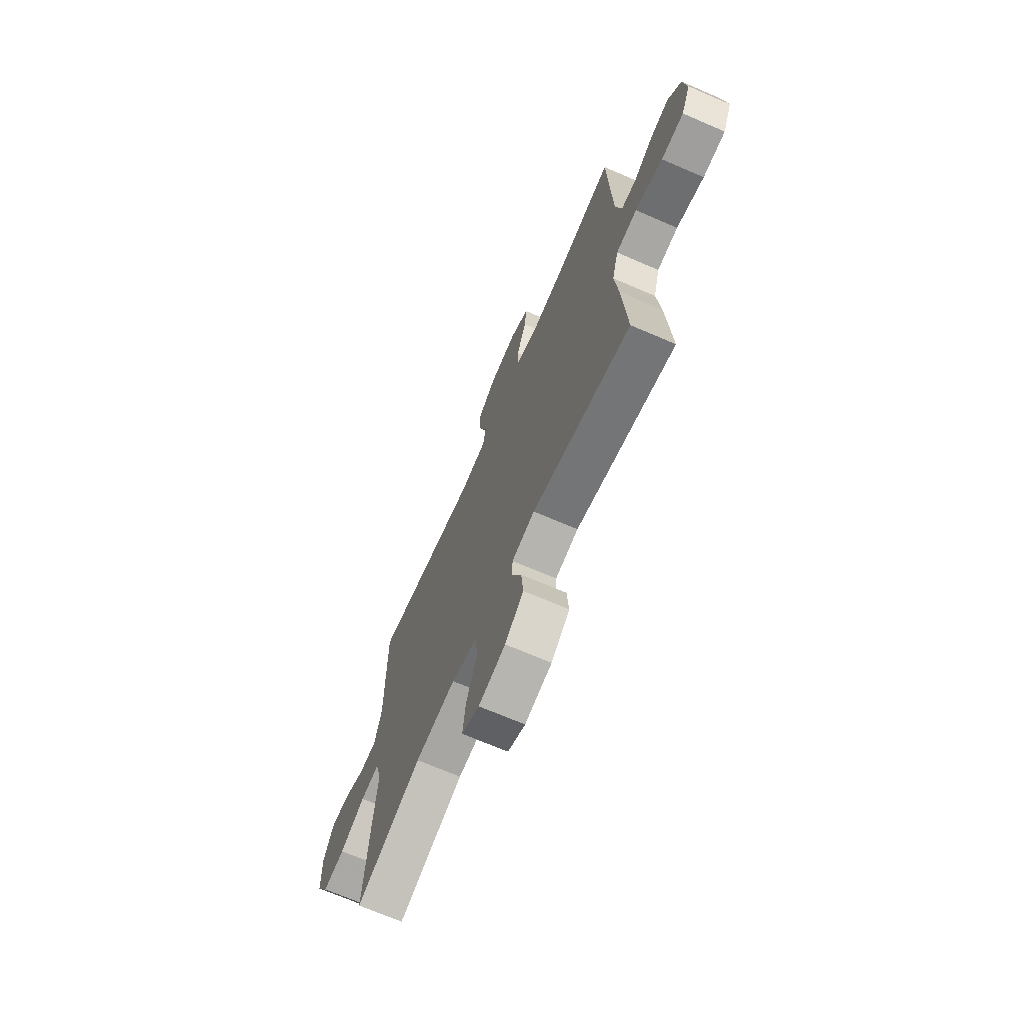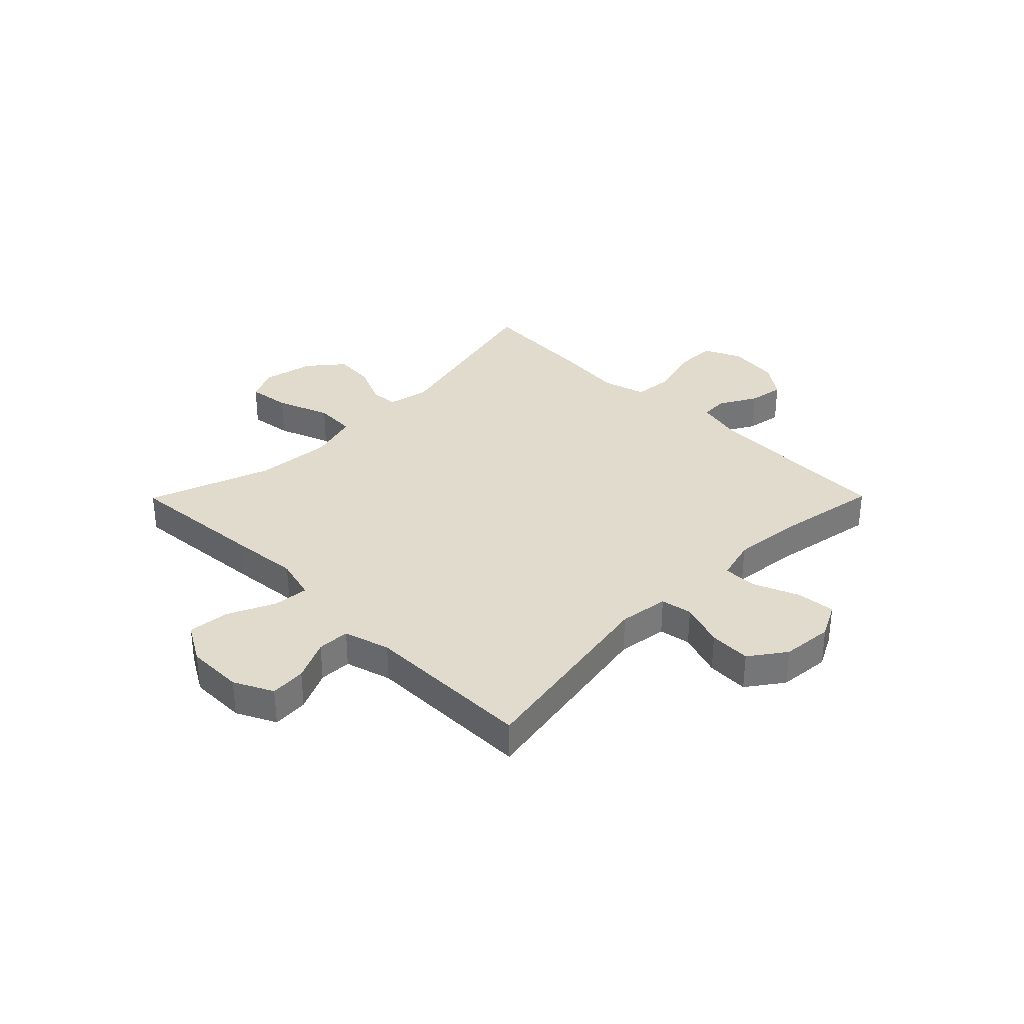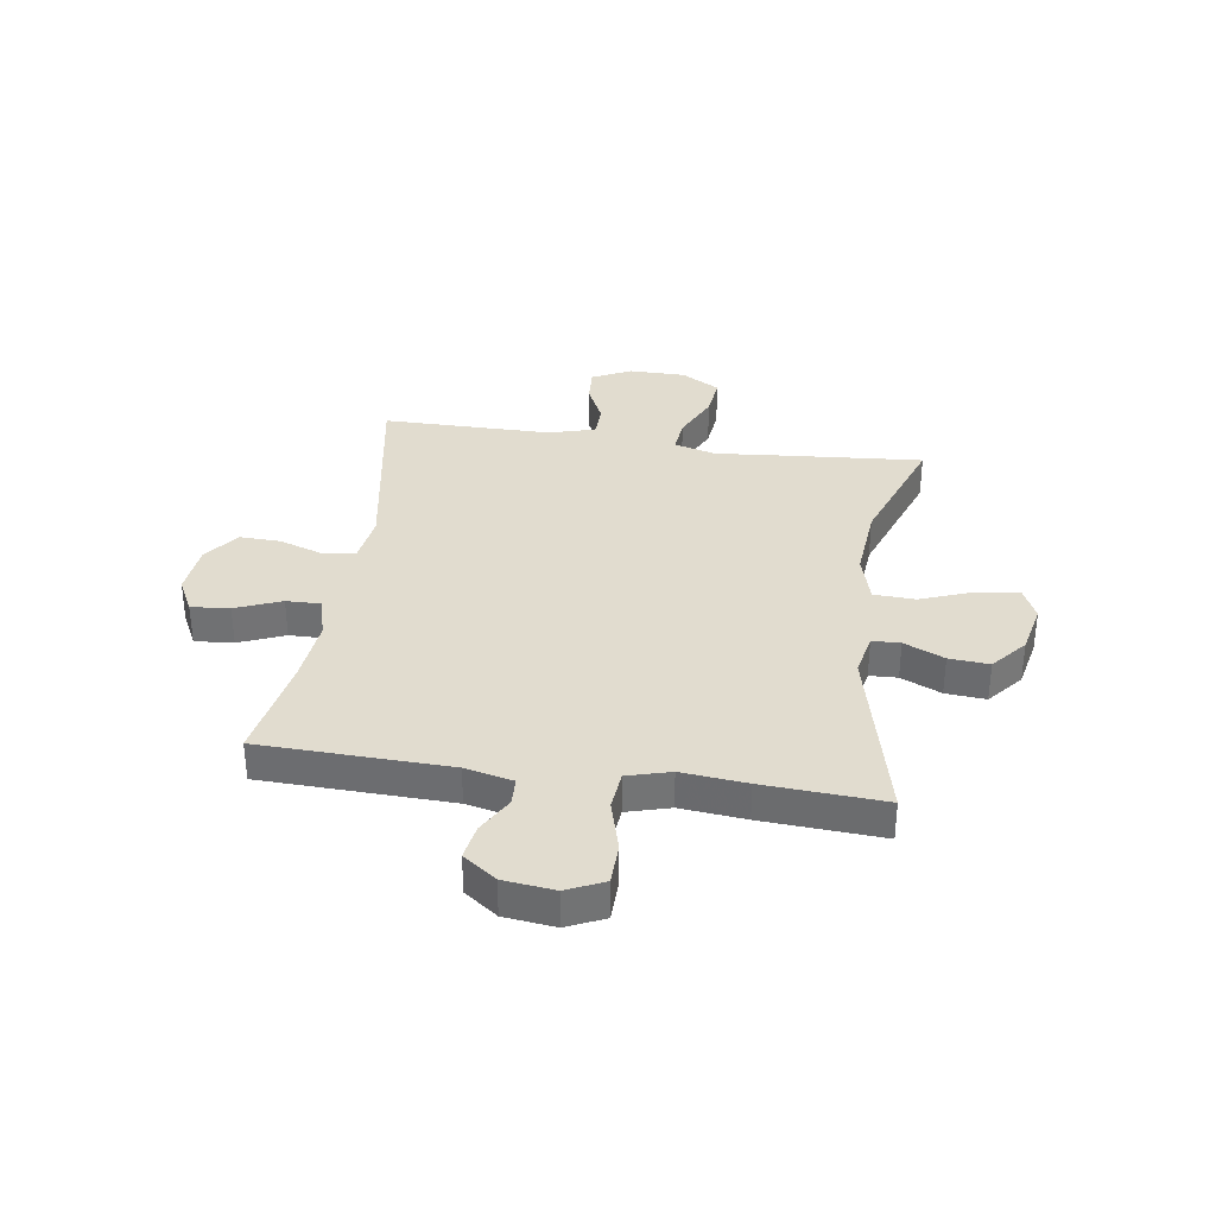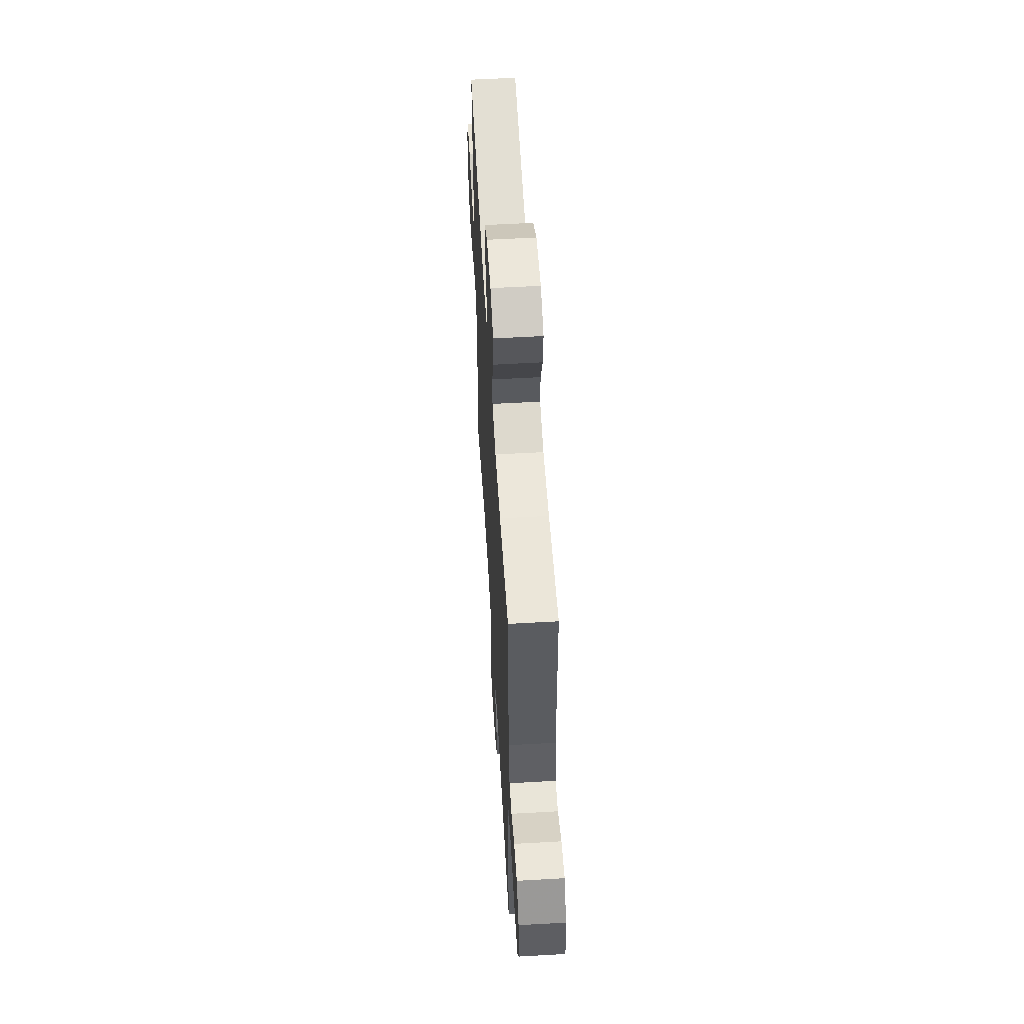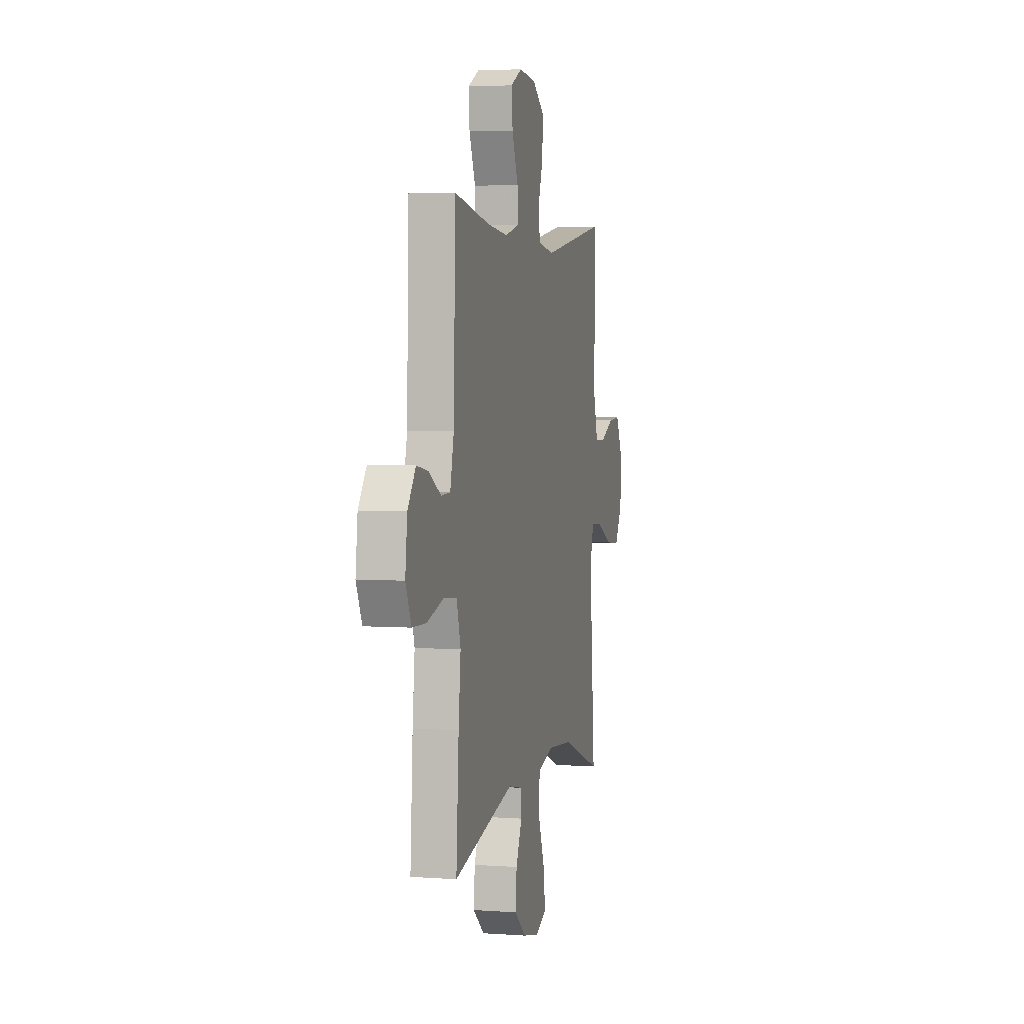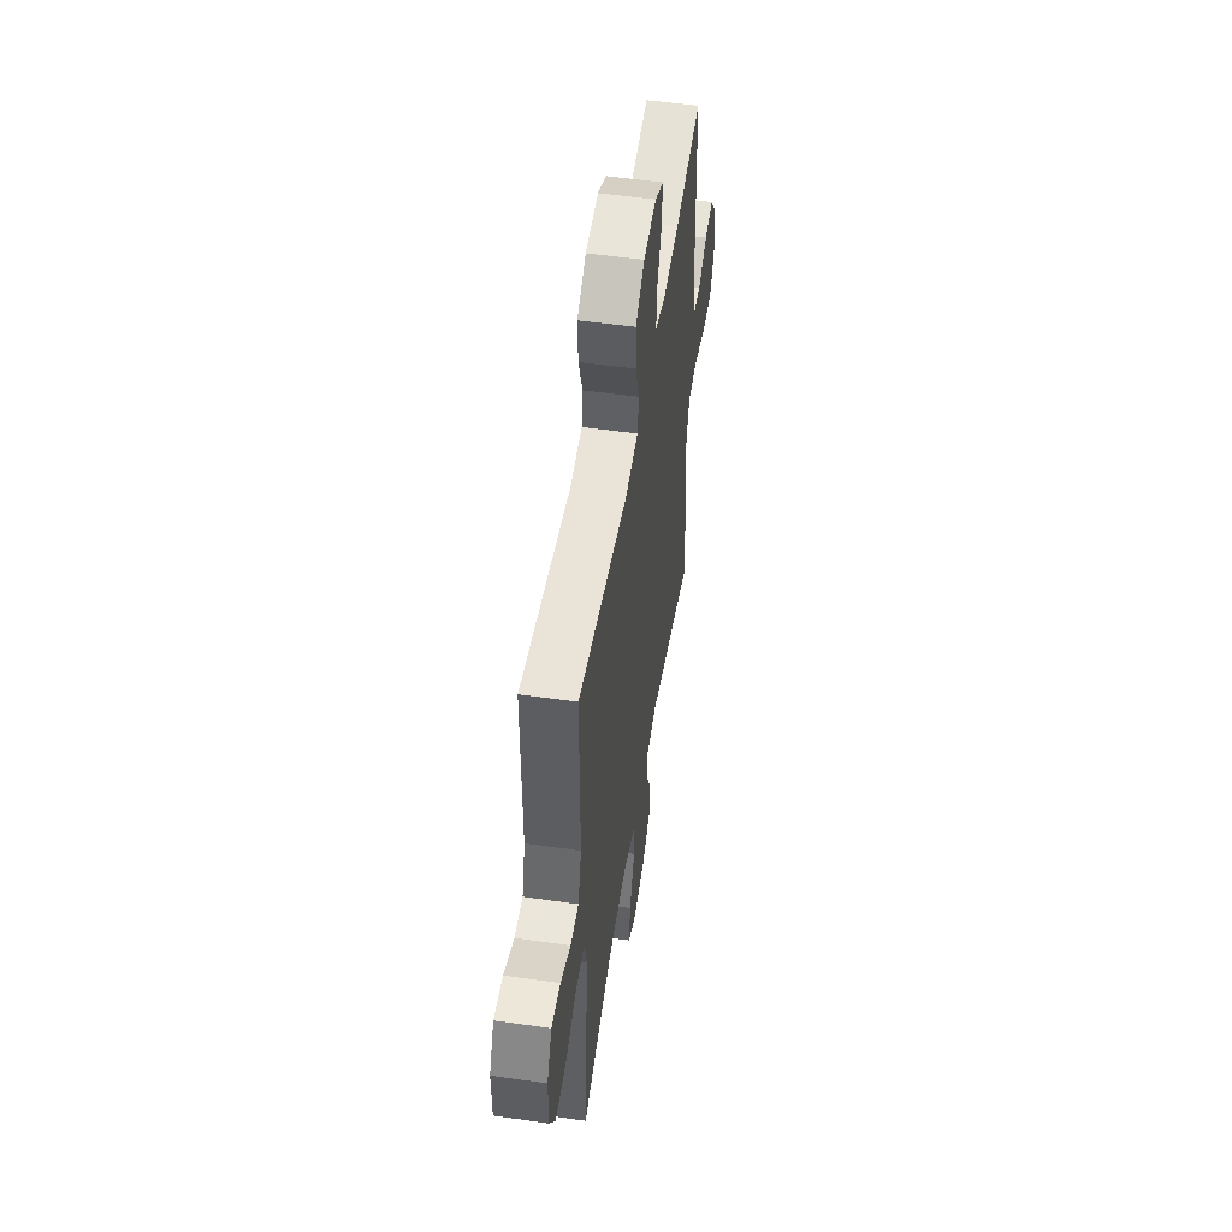
<metadata>
{"format":"obj","ext":"obj","renderer":"f3d","projection":"perspective","resolution":1024,"background":"white","views":[{"elev":-69.4,"azim":66.6,"up":"+Z"},{"elev":33.8,"azim":-45.3,"up":"+Y"},{"elev":34.4,"azim":98.3,"up":"+Y"},{"elev":57.5,"azim":86.6,"up":"+Z"},{"elev":3.8,"azim":103.5,"up":"+Z"},{"elev":52.3,"azim":-81.2,"up":"+Z"}]}
</metadata>
<code>
v -0.5 0.07 -0.5
v -0.48 0.07 -0.247
v -0.469 0.07 -0.123
v -0.49 0.07 -0.046
v -0.554 0.07 -0.052
v -0.64 0.07 -0.092
v -0.715 0.07 -0.1
v -0.756 0.07 -0.03
v -0.757 0.07 0.073
v -0.722 0.07 0.144
v -0.657 0.07 0.14
v -0.583 0.07 0.106
v -0.524 0.07 0.108
v -0.5 0.07 0.192
v -0.5 0.07 0.5
v -0.137 0.07 0.438
v -0.047 0.07 0.451
v -0.037 0.07 0.508
v -0.065 0.07 0.589
v -0.068 0.07 0.665
v -0.003 0.07 0.712
v 0.09 0.07 0.721
v 0.153 0.07 0.689
v 0.147 0.07 0.619
v 0.113 0.07 0.536
v 0.112 0.07 0.473
v 0.188 0.07 0.453
v 0.306 0.07 0.465
v 0.5 0.07 0.5
v 0.511 0.07 0.157
v 0.531 0.07 0.07
v 0.581 0.07 0.068
v 0.648 0.07 0.106
v 0.712 0.07 0.117
v 0.756 0.07 0.057
v 0.767 0.07 -0.036
v 0.736 0.07 -0.103
v 0.66 0.07 -0.105
v 0.567 0.07 -0.079
v 0.496 0.07 -0.086
v 0.474 0.07 -0.164
v 0.486 0.07 -0.282
v 0.5 0.07 -0.5
v 0.166 0.07 -0.421
v 0.088 0.07 -0.437
v 0.086 0.07 -0.488
v 0.119 0.07 -0.561
v 0.125 0.07 -0.634
v 0.062 0.07 -0.687
v -0.03 0.07 -0.707
v -0.09 0.07 -0.68
v -0.08 0.07 -0.603
v -0.044 0.07 -0.507
v -0.048 0.07 -0.432
v -0.138 0.07 -0.407
v -0.276 0.07 -0.419
v -0.5 0 -0.5
v -0.48 0 -0.247
v -0.469 0 -0.123
v -0.49 0 -0.046
v -0.554 0 -0.052
v -0.64 0 -0.092
v -0.715 0 -0.1
v -0.756 0 -0.03
v -0.757 0 0.073
v -0.722 0 0.144
v -0.657 0 0.14
v -0.583 0 0.106
v -0.524 0 0.108
v -0.5 0 0.192
v -0.5 0 0.5
v -0.137 0 0.438
v -0.047 0 0.451
v -0.037 0 0.508
v -0.065 0 0.589
v -0.068 0 0.665
v -0.003 0 0.712
v 0.09 0 0.721
v 0.153 0 0.689
v 0.147 0 0.619
v 0.113 0 0.536
v 0.112 0 0.473
v 0.188 0 0.453
v 0.306 0 0.465
v 0.5 0 0.5
v 0.511 0 0.157
v 0.531 0 0.07
v 0.581 0 0.068
v 0.648 0 0.106
v 0.712 0 0.117
v 0.756 0 0.057
v 0.767 0 -0.036
v 0.736 0 -0.103
v 0.66 0 -0.105
v 0.567 0 -0.079
v 0.496 0 -0.086
v 0.474 0 -0.164
v 0.486 0 -0.282
v 0.5 0 -0.5
v 0.166 0 -0.421
v 0.088 0 -0.437
v 0.086 0 -0.488
v 0.119 0 -0.561
v 0.125 0 -0.634
v 0.062 0 -0.687
v -0.03 0 -0.707
v -0.09 0 -0.68
v -0.08 0 -0.603
v -0.044 0 -0.507
v -0.048 0 -0.432
v -0.138 0 -0.407
v -0.276 0 -0.419
f 50 51 52 53
f 50 53 54
f 49 50 54
f 46 47 48 49
f 45 46 49 54
f 44 45 54 55
f 41 42 43 44
f 40 41 44 55
f 36 37 38 39
f 36 39 40
f 35 36 40
f 32 33 34 35
f 31 32 35 40
f 30 31 40 55
f 28 29 30 55
f 22 23 24 25
f 22 25 26
f 21 22 26
f 18 19 20 21
f 18 21 26
f 17 18 26 27
f 14 15 16
f 13 14 16 17
f 9 10 11 12
f 9 12 13
f 8 9 13
f 5 6 7 8
f 4 5 8 13
f 3 4 13 17
f 56 1 2 3
f 27 28 55 56
f 3 17 27 56
f 109 108 107 106
f 110 109 106
f 110 106 105
f 105 104 103 102
f 110 105 102 101
f 111 110 101 100
f 100 99 98 97
f 111 100 97 96
f 95 94 93 92
f 96 95 92
f 96 92 91
f 91 90 89 88
f 96 91 88 87
f 111 96 87 86
f 111 86 85 84
f 81 80 79 78
f 82 81 78
f 82 78 77
f 77 76 75 74
f 82 77 74
f 83 82 74 73
f 72 71 70
f 73 72 70 69
f 68 67 66 65
f 69 68 65
f 69 65 64
f 64 63 62 61
f 69 64 61 60
f 73 69 60 59
f 59 58 57 112
f 112 111 84 83
f 112 83 73 59
f 1 57 58 2
f 2 58 59 3
f 3 59 60 4
f 4 60 61 5
f 5 61 62 6
f 6 62 63 7
f 7 63 64 8
f 8 64 65 9
f 9 65 66 10
f 10 66 67 11
f 11 67 68 12
f 12 68 69 13
f 13 69 70 14
f 14 70 71 15
f 15 71 72 16
f 16 72 73 17
f 17 73 74 18
f 18 74 75 19
f 19 75 76 20
f 20 76 77 21
f 21 77 78 22
f 22 78 79 23
f 23 79 80 24
f 24 80 81 25
f 25 81 82 26
f 26 82 83 27
f 27 83 84 28
f 28 84 85 29
f 29 85 86 30
f 30 86 87 31
f 31 87 88 32
f 32 88 89 33
f 33 89 90 34
f 34 90 91 35
f 35 91 92 36
f 36 92 93 37
f 37 93 94 38
f 38 94 95 39
f 39 95 96 40
f 40 96 97 41
f 41 97 98 42
f 42 98 99 43
f 43 99 100 44
f 44 100 101 45
f 45 101 102 46
f 46 102 103 47
f 47 103 104 48
f 48 104 105 49
f 49 105 106 50
f 50 106 107 51
f 51 107 108 52
f 52 108 109 53
f 53 109 110 54
f 54 110 111 55
f 55 111 112 56
f 56 112 57 1

</code>
